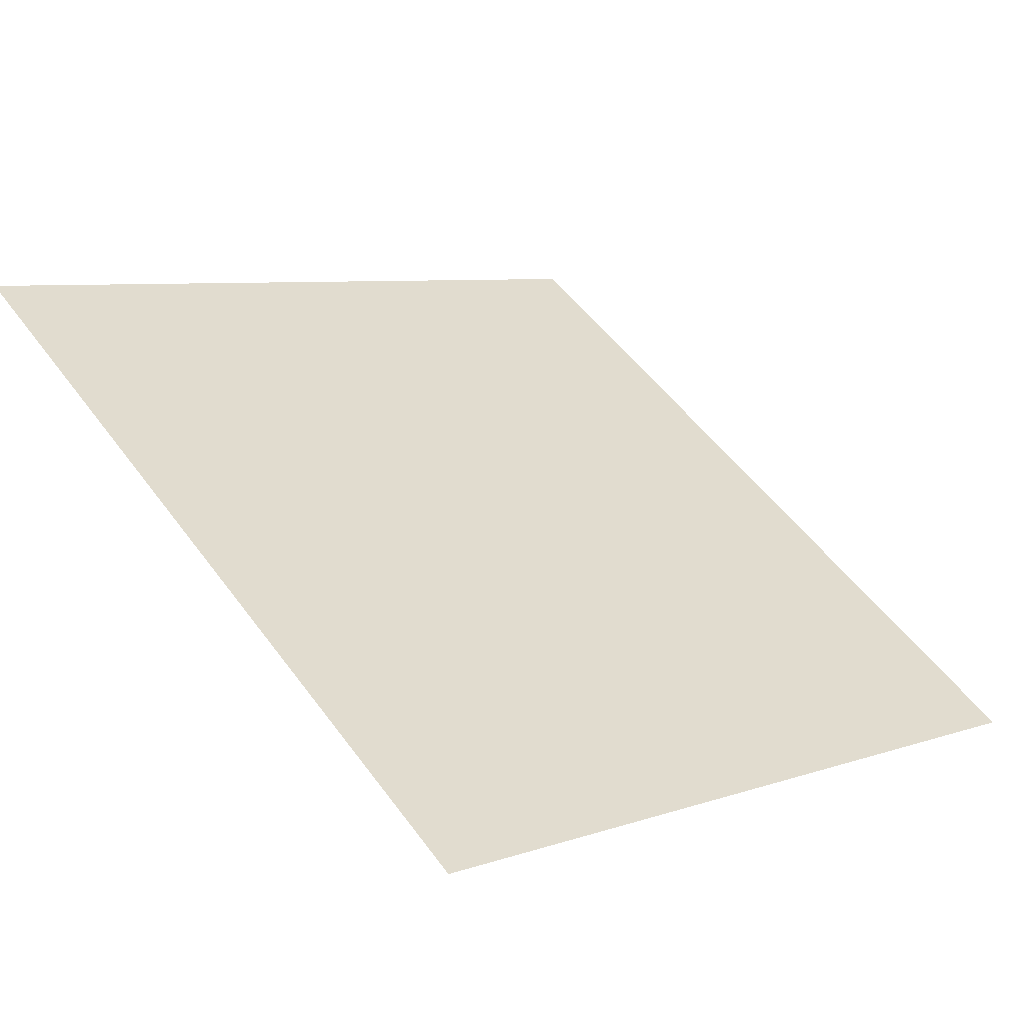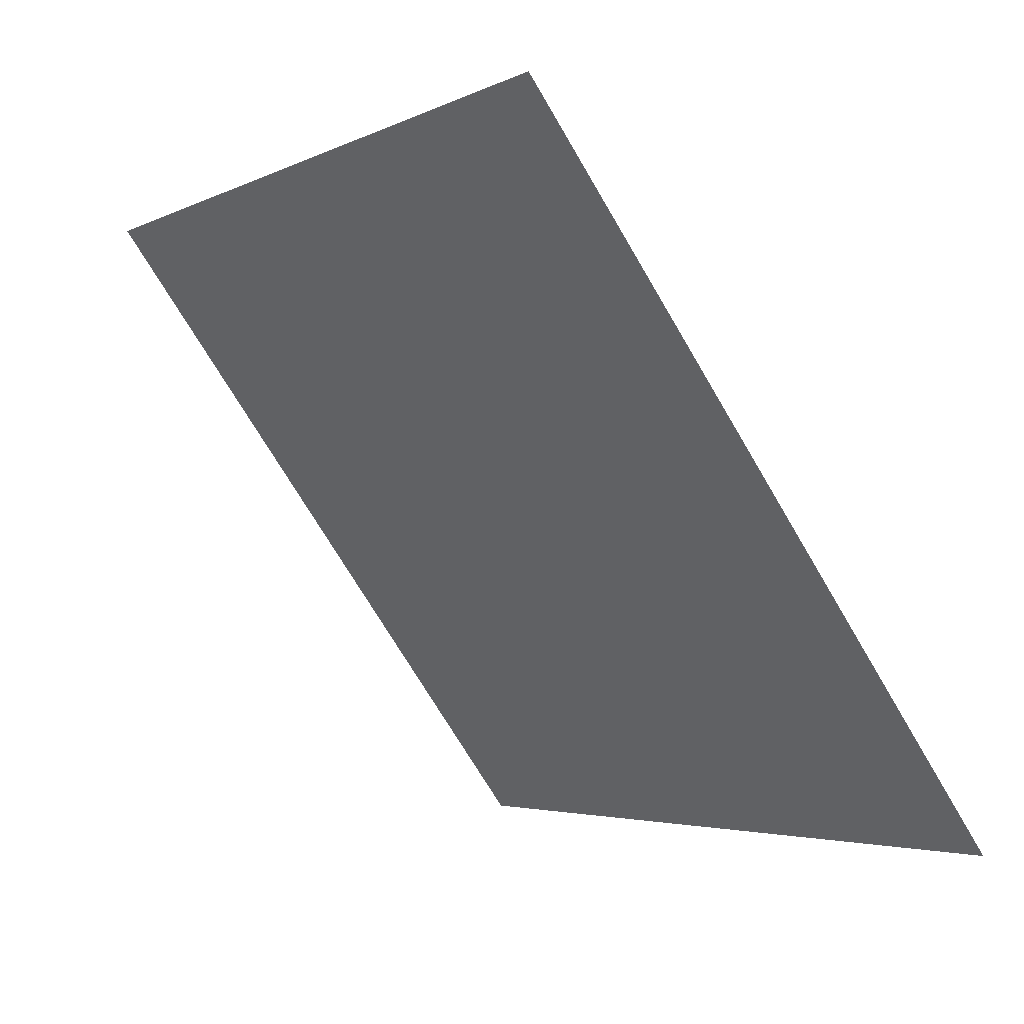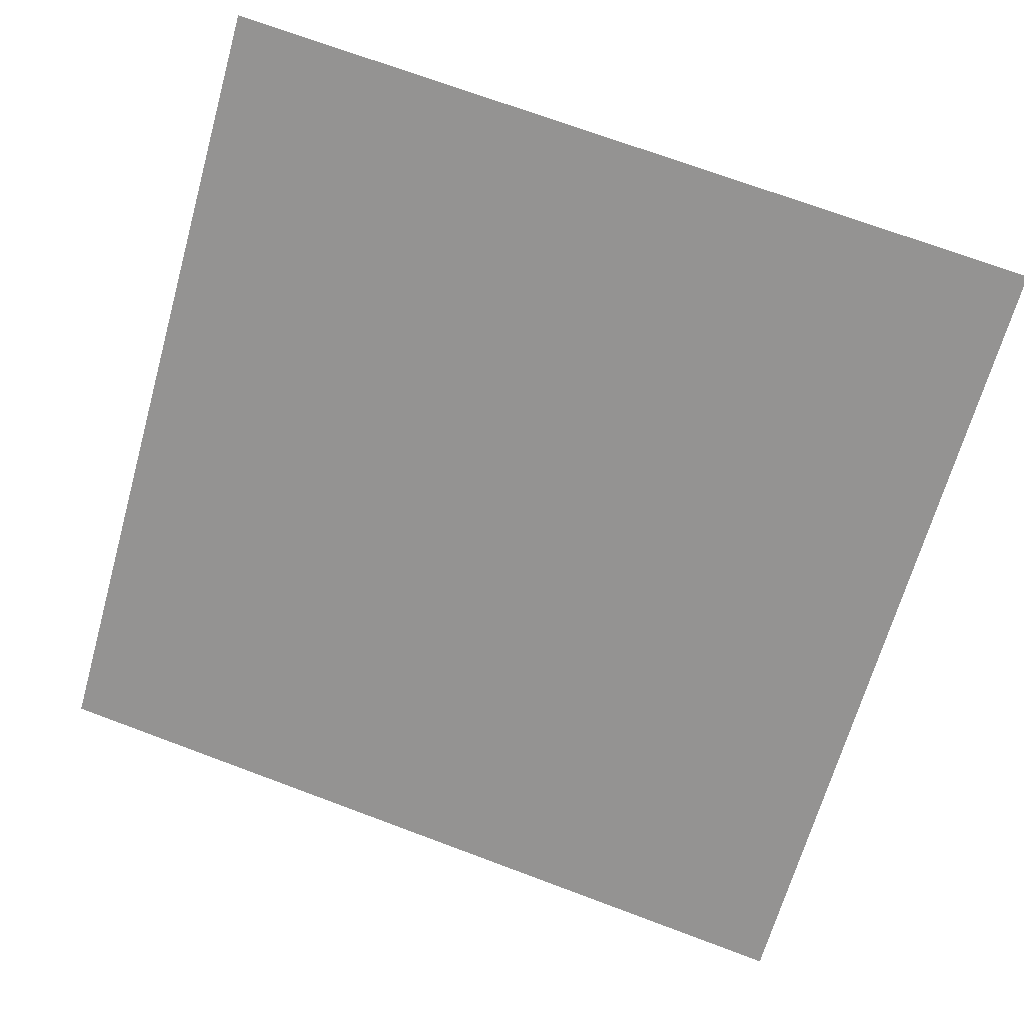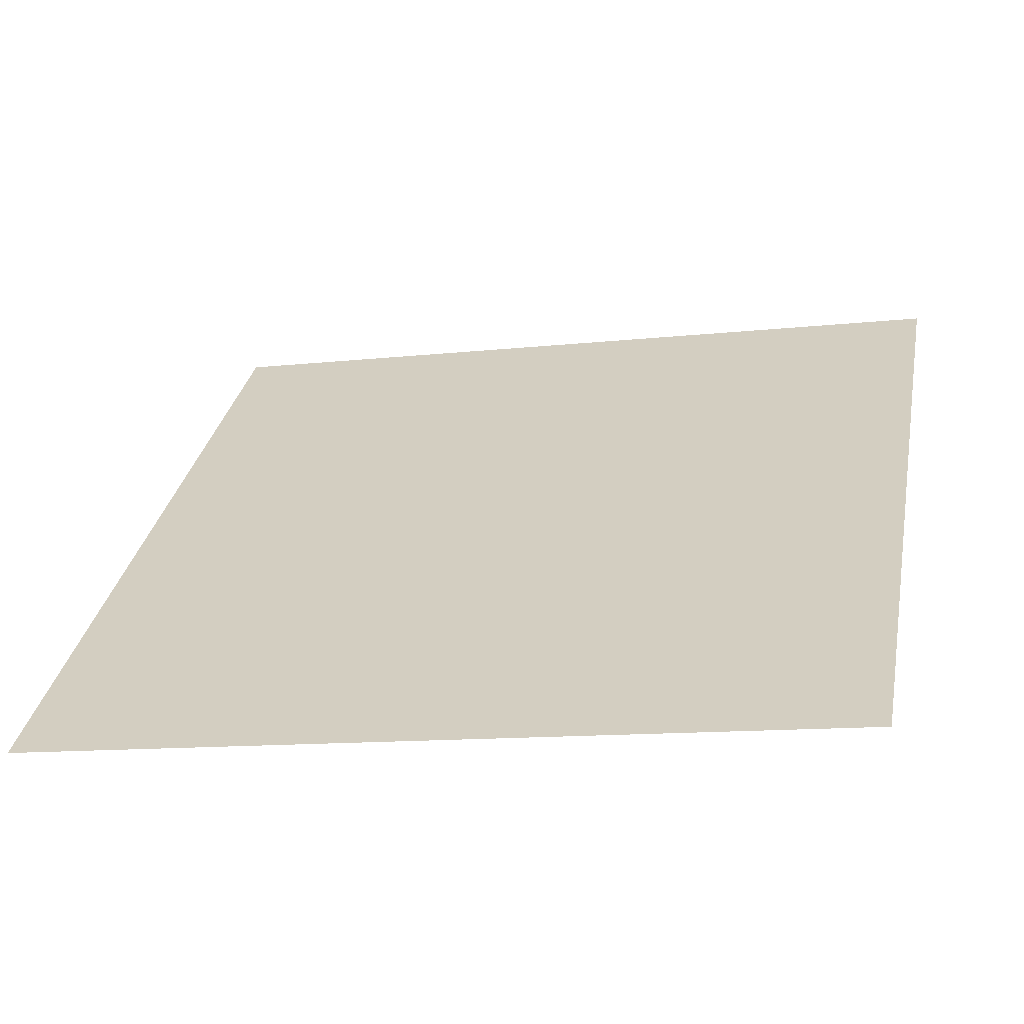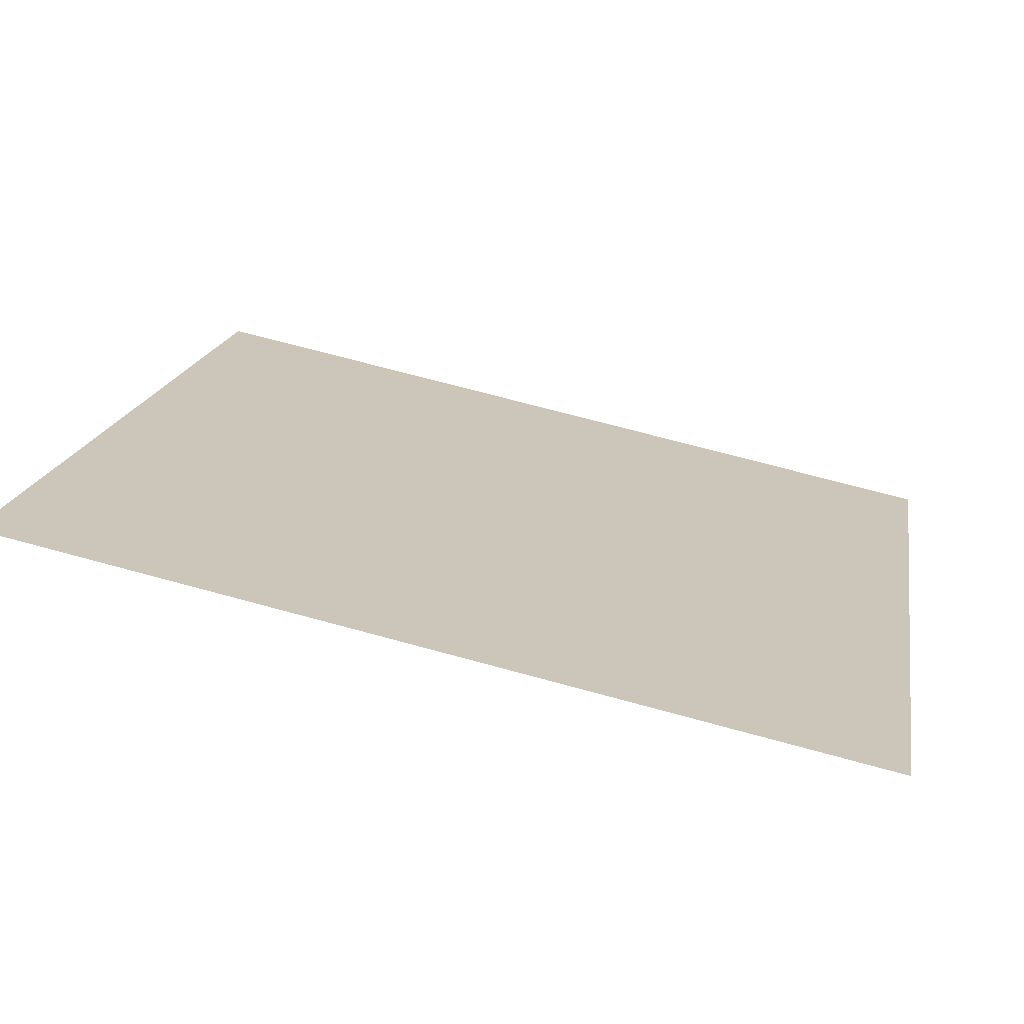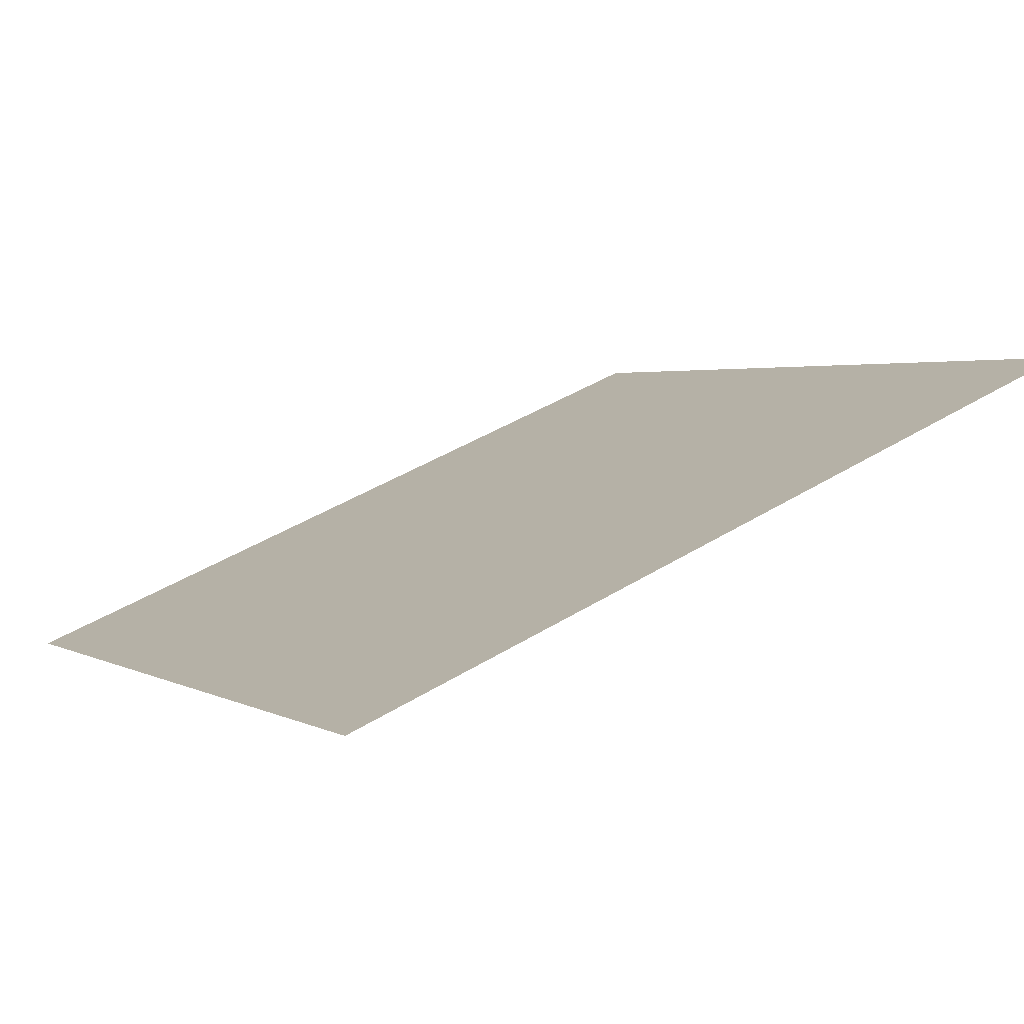
<metadata>
{"format":"obj","ext":"obj","renderer":"f3d","projection":"perspective","resolution":1024,"background":"white","views":[{"elev":4.9,"azim":135.3,"up":"+Y"},{"elev":-3.0,"azim":-124.0,"up":"+Z"},{"elev":75.4,"azim":-159.1,"up":"+Y"},{"elev":-7.1,"azim":-165.4,"up":"+Y"},{"elev":70.9,"azim":-166.0,"up":"+Z"},{"elev":45.5,"azim":-35.5,"up":"+Y"}]}
</metadata>
<code>
v -0.08871 0.8864 0.6394
v -0.09527 0.8865 0.6394
v -0.09515 0.8905 0.6447
v -0.08859 0.8903 0.6446
f 4 3 2 1

</code>
